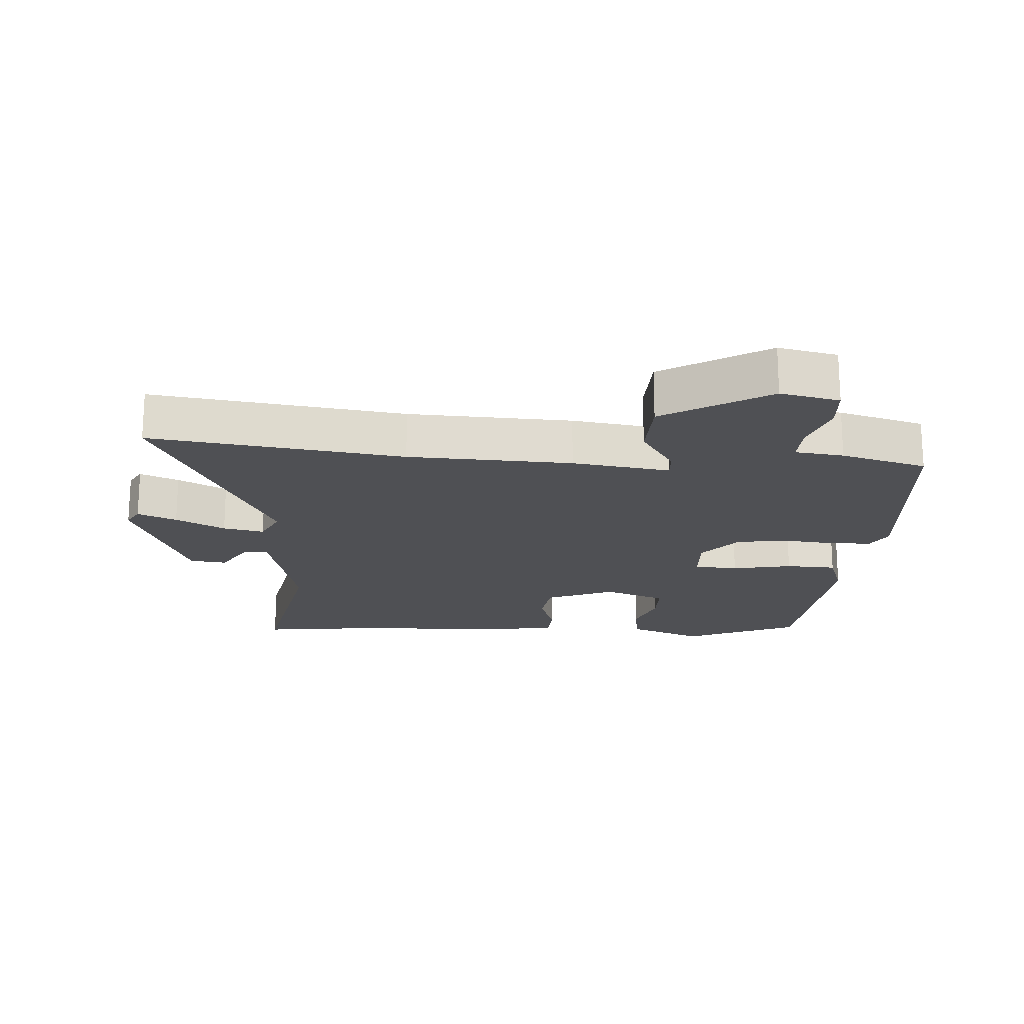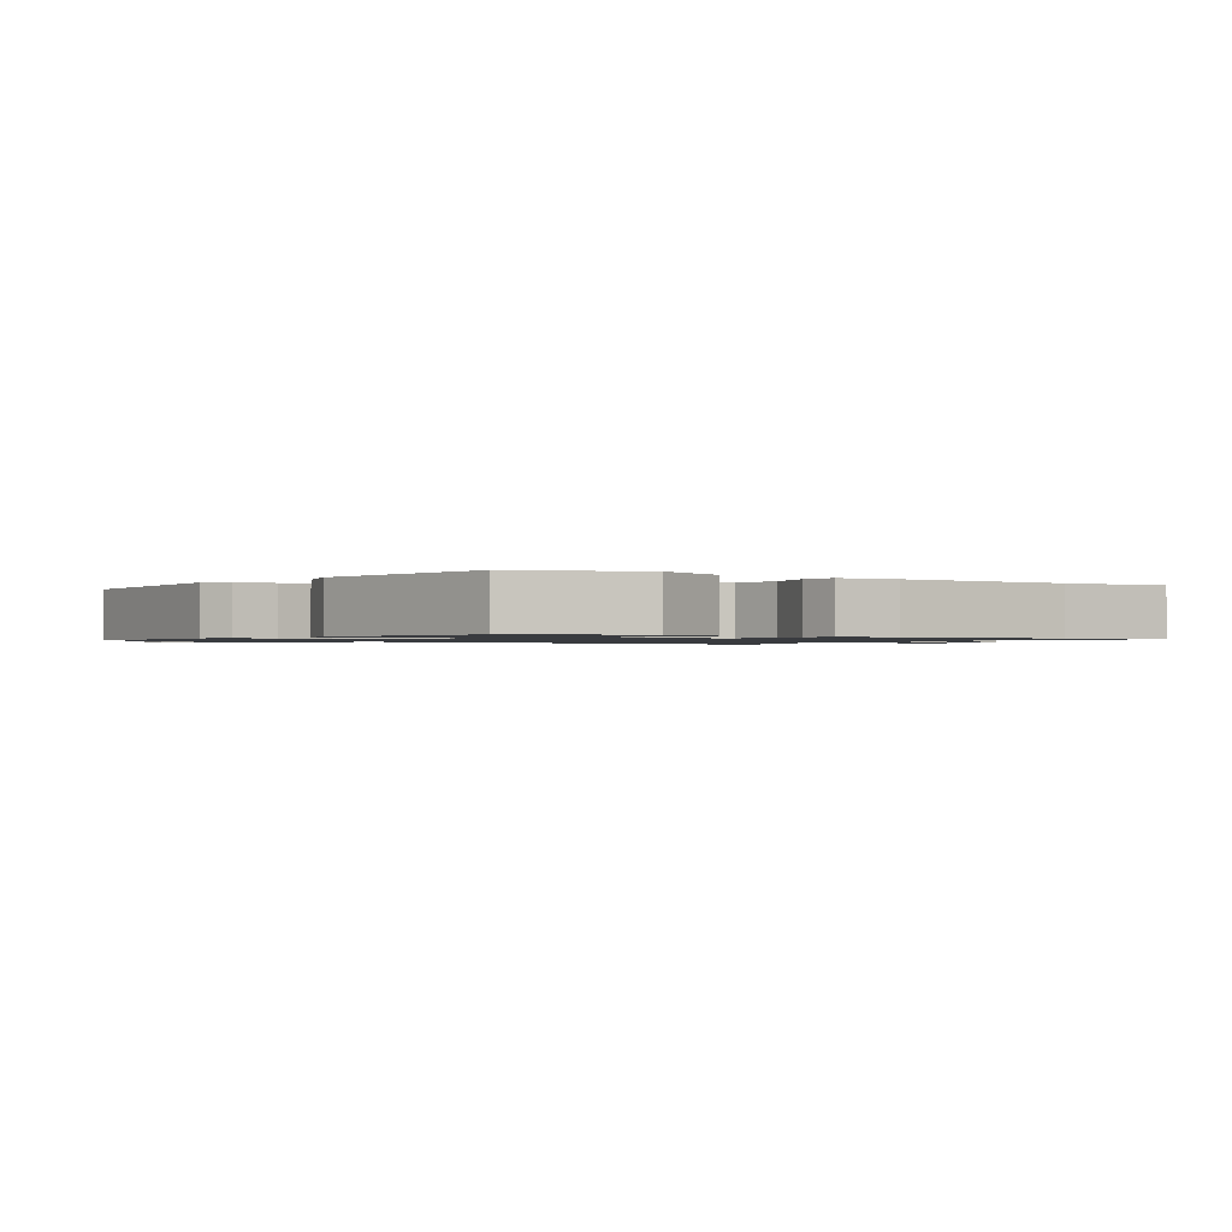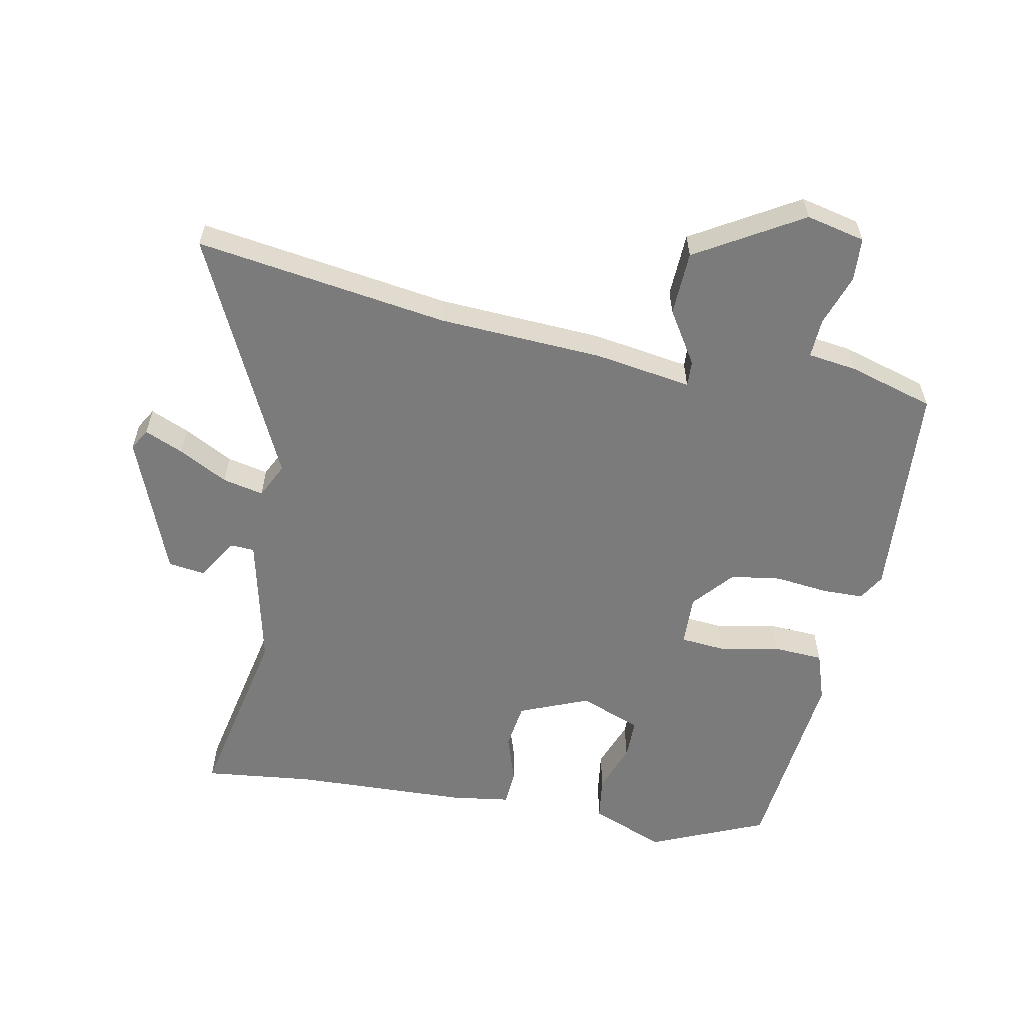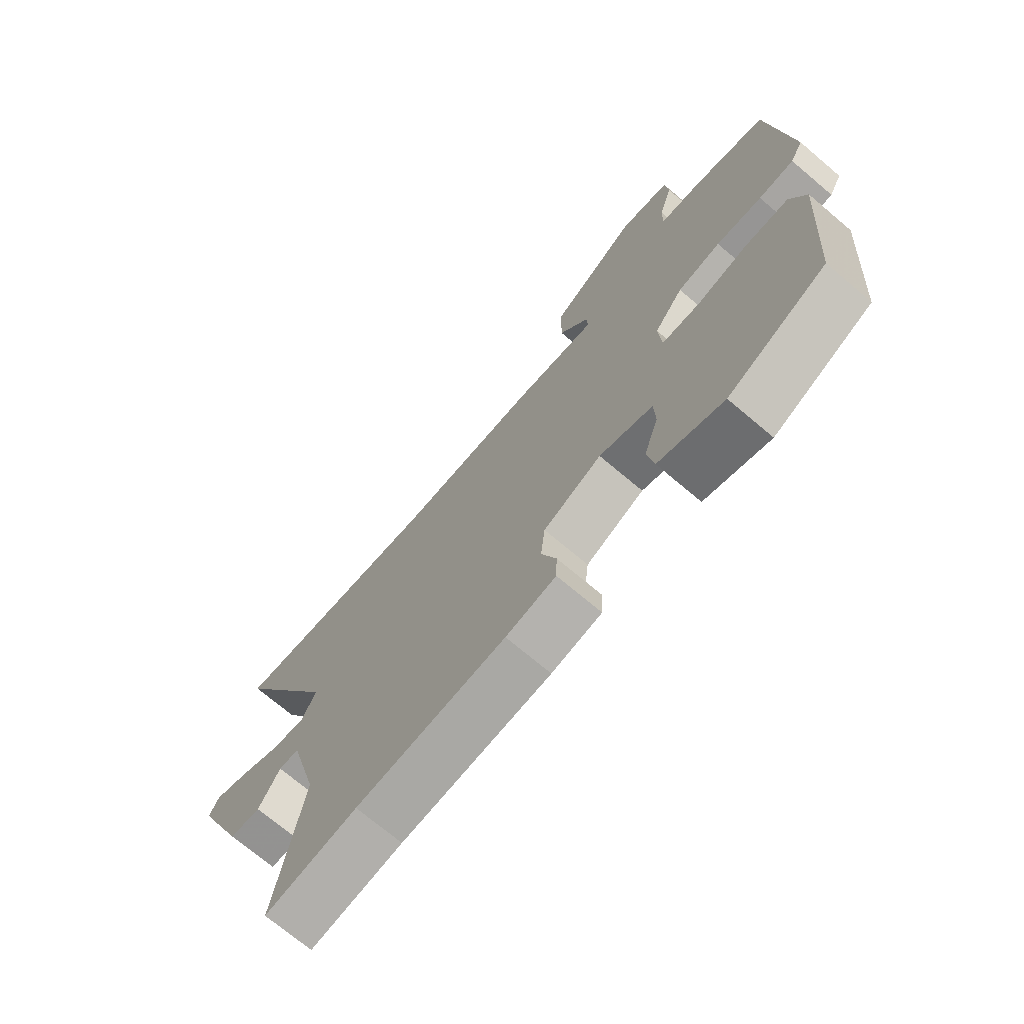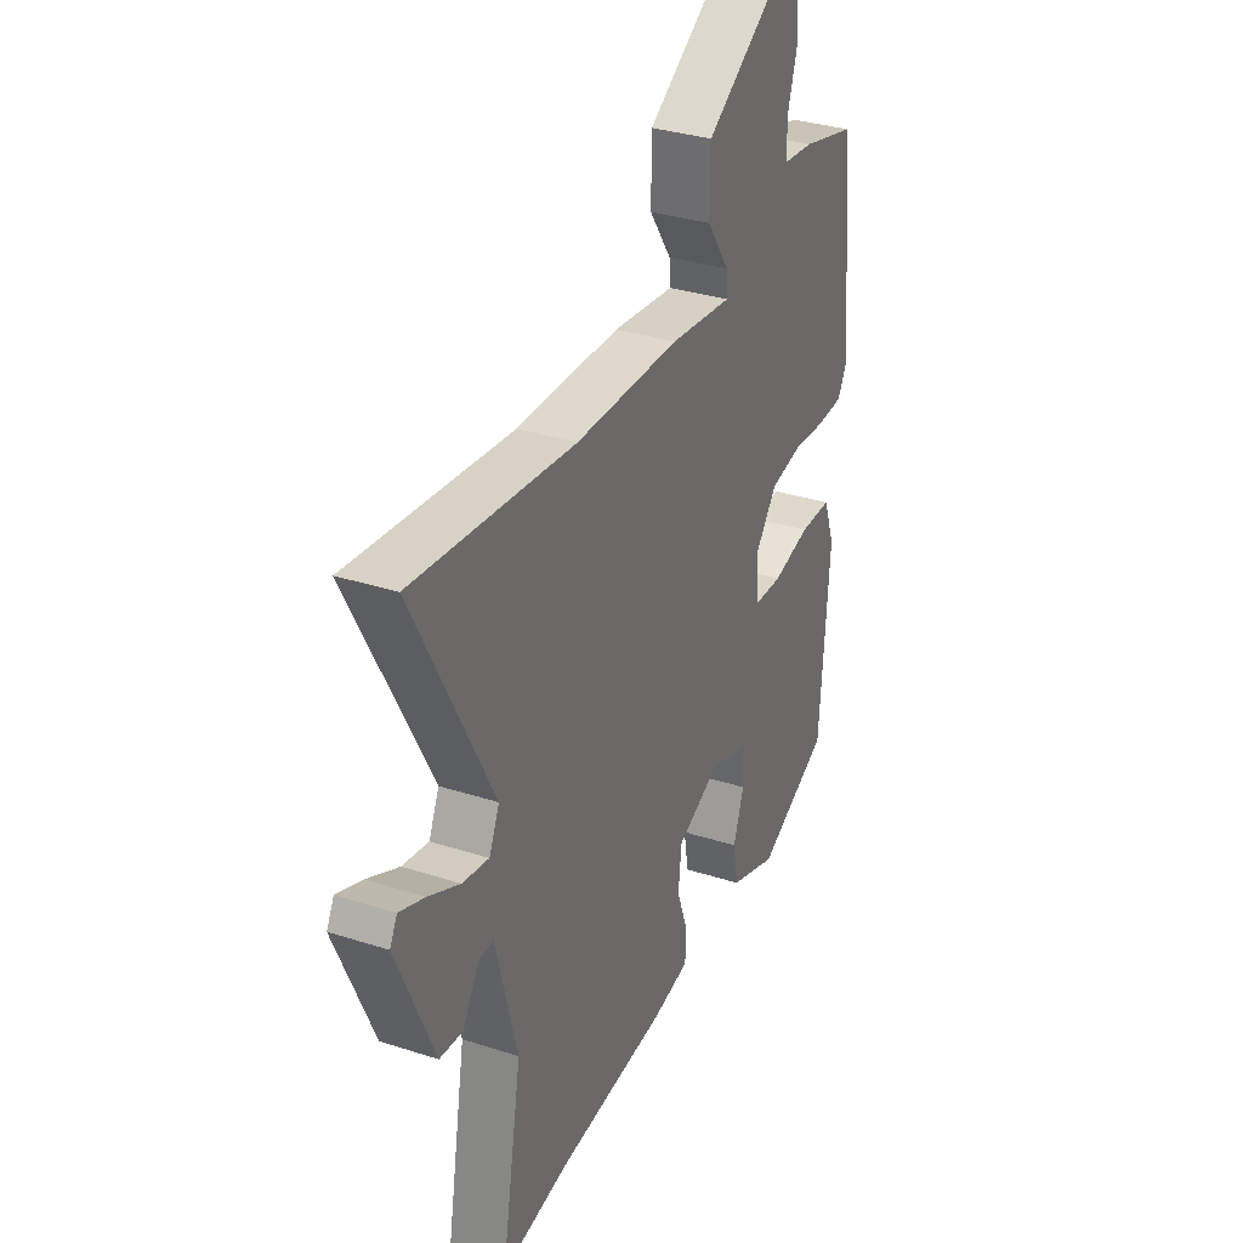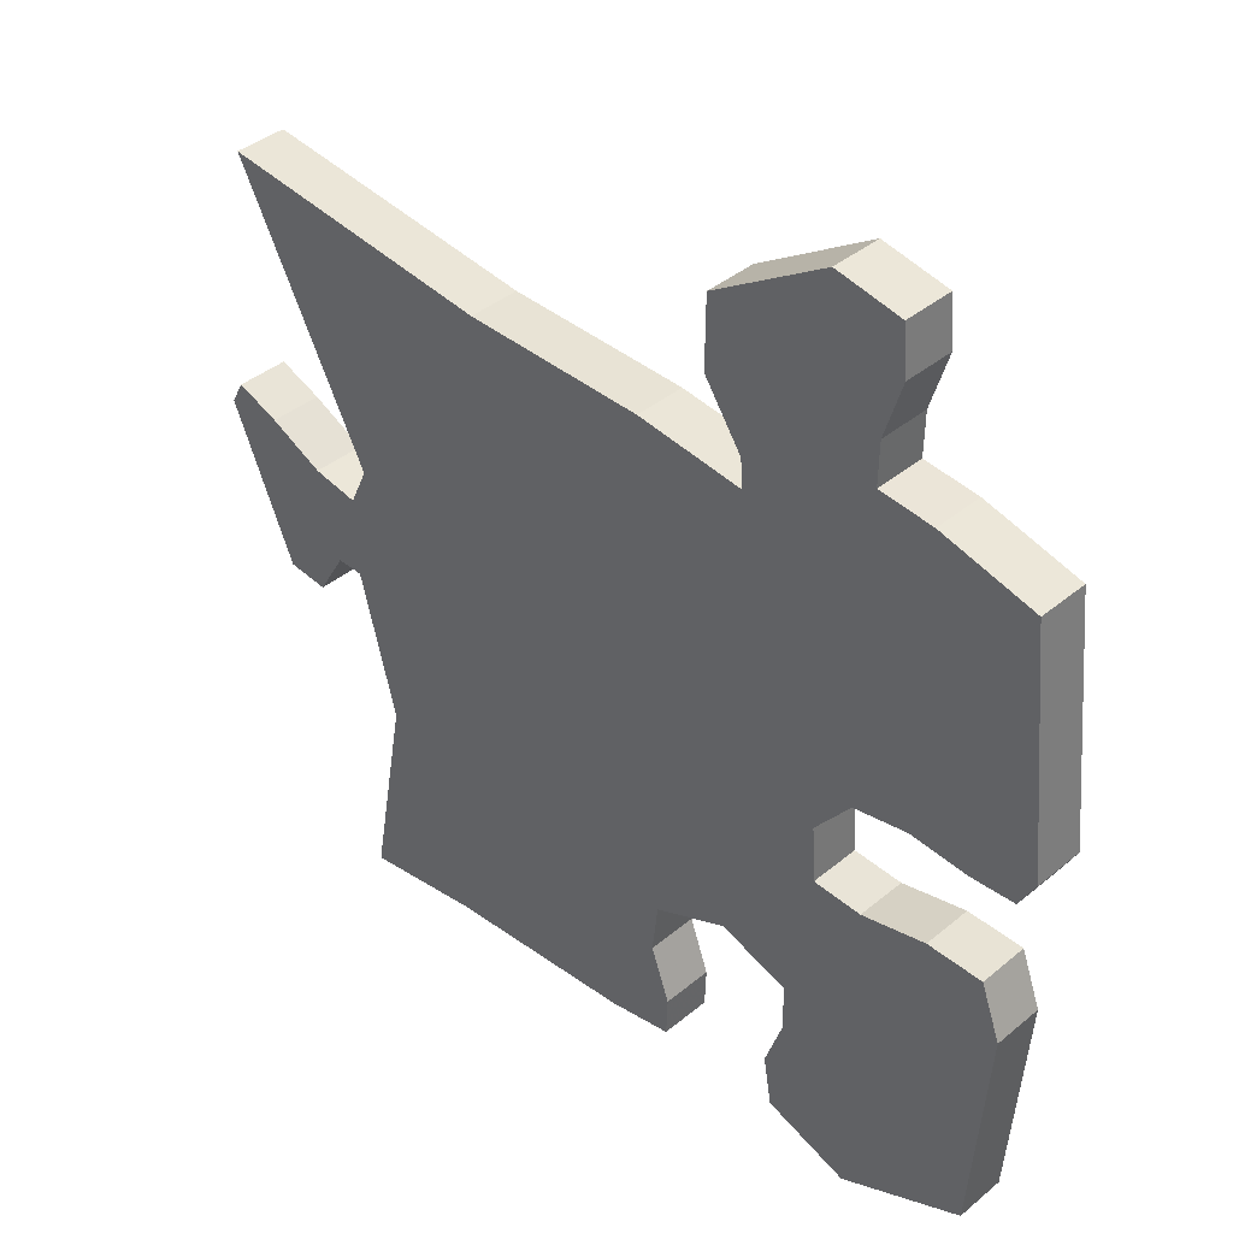
<metadata>
{"format":"obj","ext":"obj","renderer":"f3d","projection":"perspective","resolution":1024,"background":"white","views":[{"elev":-19.1,"azim":-4.9,"up":"+Y"},{"elev":-1.1,"azim":142.3,"up":"+Y"},{"elev":-58.5,"azim":-12.8,"up":"+Y"},{"elev":-71.7,"azim":49.8,"up":"+Z"},{"elev":33.0,"azim":-66.1,"up":"+Z"},{"elev":39.6,"azim":44.3,"up":"+Z"}]}
</metadata>
<code>
v 0.473 0.07 -0.401
v 0.296 0.07 -0.483
v 0.179 0.07 -0.44
v 0.167 0.07 -0.37
v 0.193 0.07 -0.294
v 0.191 0.07 -0.23
v 0.094 0.07 -0.196
v -0.012 0.07 -0.243
v -0.02 0.07 -0.315
v 0.007 0.07 -0.39
v 0.005 0.07 -0.446
v -0.086 0.07 -0.462
v -0.358 0.07 -0.48
v -0.526 0.07 -0.504
v -0.476 0.07 -0.217
v -0.529 0.07 -0.014
v -0.566 0.07 -0.013
v -0.605 0.07 -0.079
v -0.662 0.07 -0.073
v -0.753 0.07 0.14
v -0.735 0.07 0.173
v -0.674 0.07 0.149
v -0.597 0.07 0.111
v -0.533 0.07 0.099
v -0.508 0.07 0.154
v -0.699 0.07 0.523
v -0.306 0.07 0.477
v -0.051 0.07 0.471
v 0.101 0.07 0.452
v 0.098 0.07 0.492
v 0.044 0.07 0.572
v 0.045 0.07 0.672
v 0.206 0.07 0.774
v 0.298 0.07 0.756
v 0.304 0.07 0.689
v 0.279 0.07 0.608
v 0.278 0.07 0.547
v 0.354 0.07 0.539
v 0.488 0.07 0.504
v 0.522 0.07 0.165
v 0.499 0.07 0.123
v 0.435 0.07 0.12
v 0.352 0.07 0.127
v 0.274 0.07 0.113
v 0.222 0.07 0.048
v 0.227 0.07 -0.031
v 0.296 0.07 -0.035
v 0.389 0.07 -0.014
v 0.468 0.07 -0.016
v 0.496 0.07 -0.092
v 0.473 0 -0.401
v 0.296 0 -0.483
v 0.179 0 -0.44
v 0.167 0 -0.37
v 0.193 0 -0.294
v 0.191 0 -0.23
v 0.094 0 -0.196
v -0.012 0 -0.243
v -0.02 0 -0.315
v 0.007 0 -0.39
v 0.005 0 -0.446
v -0.086 0 -0.462
v -0.358 0 -0.48
v -0.526 0 -0.504
v -0.476 0 -0.217
v -0.529 0 -0.014
v -0.566 0 -0.013
v -0.605 0 -0.079
v -0.662 0 -0.073
v -0.753 0 0.14
v -0.735 0 0.173
v -0.674 0 0.149
v -0.597 0 0.111
v -0.533 0 0.099
v -0.508 0 0.154
v -0.699 0 0.523
v -0.306 0 0.477
v -0.051 0 0.471
v 0.101 0 0.452
v 0.098 0 0.492
v 0.044 0 0.572
v 0.045 0 0.672
v 0.206 0 0.774
v 0.298 0 0.756
v 0.304 0 0.689
v 0.279 0 0.608
v 0.278 0 0.547
v 0.354 0 0.539
v 0.488 0 0.504
v 0.522 0 0.165
v 0.499 0 0.123
v 0.435 0 0.12
v 0.352 0 0.127
v 0.274 0 0.113
v 0.222 0 0.048
v 0.227 0 -0.031
v 0.296 0 -0.035
v 0.389 0 -0.014
v 0.468 0 -0.016
v 0.496 0 -0.092
f 47 48 49 50
f 46 47 50 1
f 40 41 42 43
f 40 43 44
f 37 38 39 40
f 37 40 44
f 33 34 35 36
f 33 36 37
f 30 31 32 33
f 29 30 33 37
f 27 28 29
f 25 26 27
f 24 25 27 29
f 20 21 22 23
f 20 23 24
f 17 18 19 20
f 16 17 20 24
f 15 16 24 29
f 13 14 15 29
f 9 10 11 12
f 8 9 12 13
f 2 3 4 5
f 46 1 2 5
f 45 46 5 6
f 37 44 45
f 8 13 29 37
f 7 8 37 45
f 6 7 45
f 100 99 98 97
f 51 100 97 96
f 93 92 91 90
f 94 93 90
f 90 89 88 87
f 94 90 87
f 86 85 84 83
f 87 86 83
f 83 82 81 80
f 87 83 80 79
f 79 78 77
f 77 76 75
f 79 77 75 74
f 73 72 71 70
f 74 73 70
f 70 69 68 67
f 74 70 67 66
f 79 74 66 65
f 79 65 64 63
f 62 61 60 59
f 63 62 59 58
f 55 54 53 52
f 55 52 51 96
f 56 55 96 95
f 95 94 87
f 87 79 63 58
f 95 87 58 57
f 95 57 56
f 1 51 52 2
f 2 52 53 3
f 3 53 54 4
f 4 54 55 5
f 5 55 56 6
f 6 56 57 7
f 7 57 58 8
f 8 58 59 9
f 9 59 60 10
f 10 60 61 11
f 11 61 62 12
f 12 62 63 13
f 13 63 64 14
f 14 64 65 15
f 15 65 66 16
f 16 66 67 17
f 17 67 68 18
f 18 68 69 19
f 19 69 70 20
f 20 70 71 21
f 21 71 72 22
f 22 72 73 23
f 23 73 74 24
f 24 74 75 25
f 25 75 76 26
f 26 76 77 27
f 27 77 78 28
f 28 78 79 29
f 29 79 80 30
f 30 80 81 31
f 31 81 82 32
f 32 82 83 33
f 33 83 84 34
f 34 84 85 35
f 35 85 86 36
f 36 86 87 37
f 37 87 88 38
f 38 88 89 39
f 39 89 90 40
f 40 90 91 41
f 41 91 92 42
f 42 92 93 43
f 43 93 94 44
f 44 94 95 45
f 45 95 96 46
f 46 96 97 47
f 47 97 98 48
f 48 98 99 49
f 49 99 100 50
f 50 100 51 1

</code>
